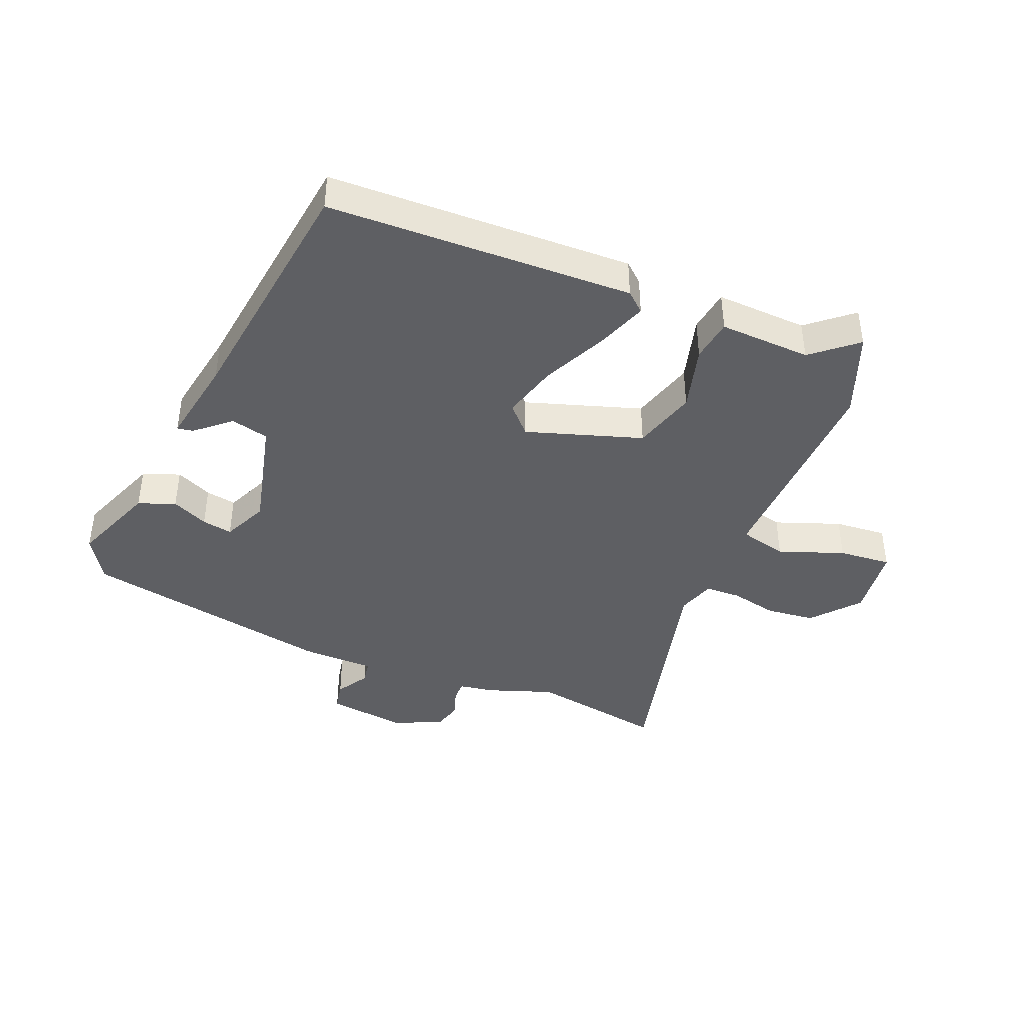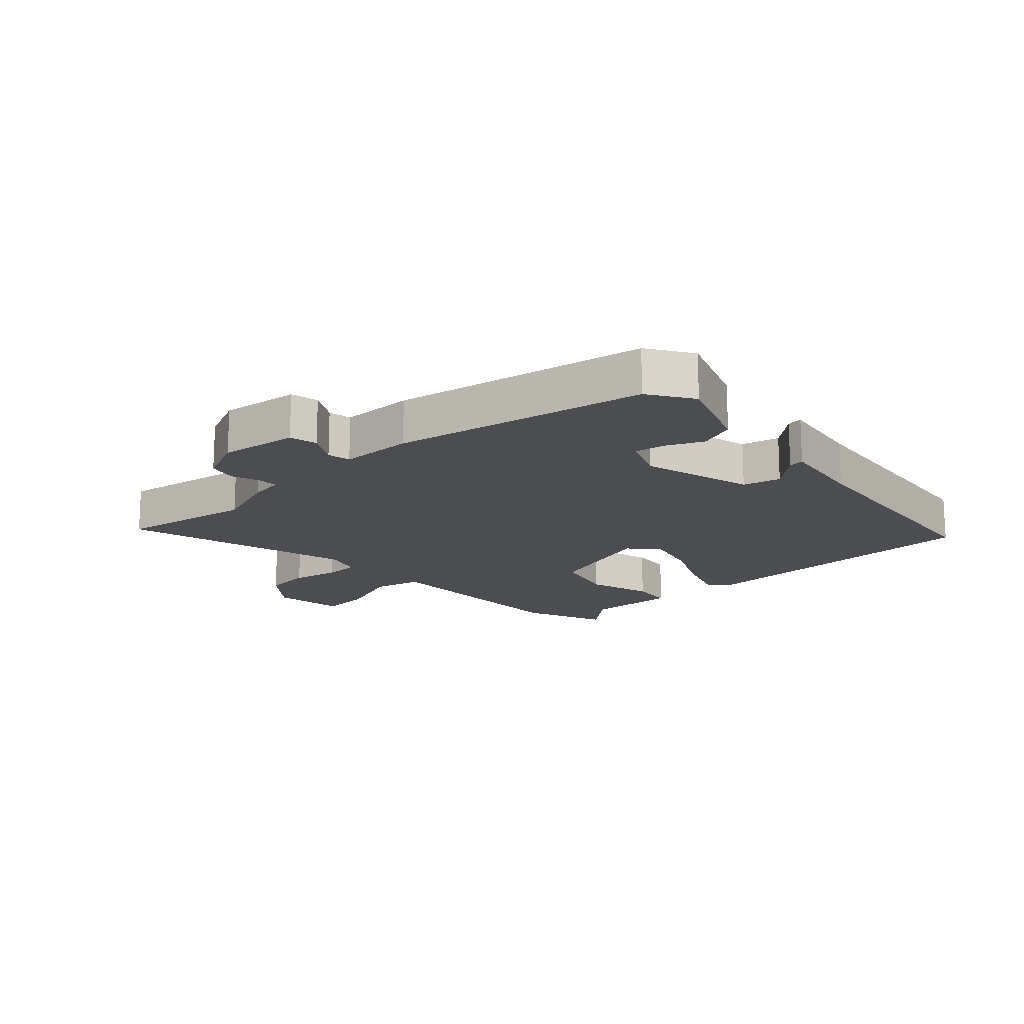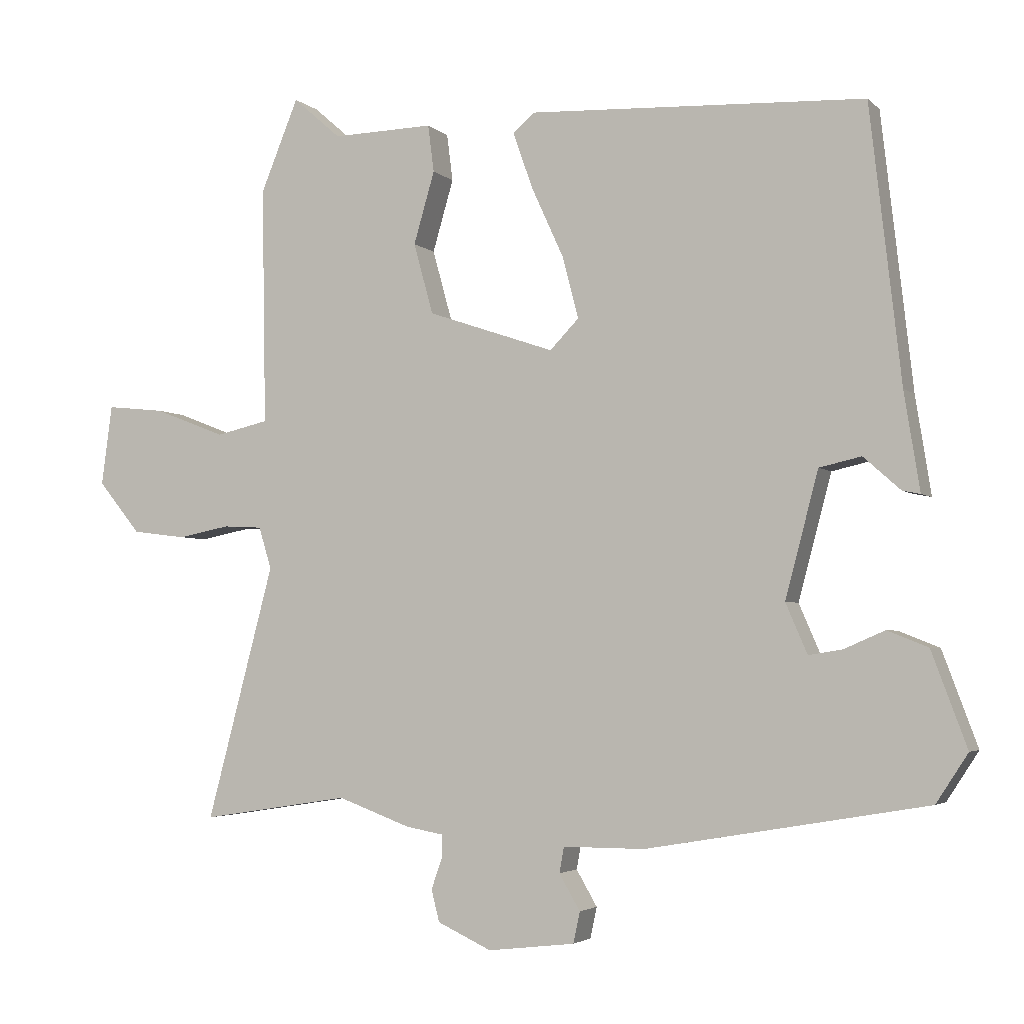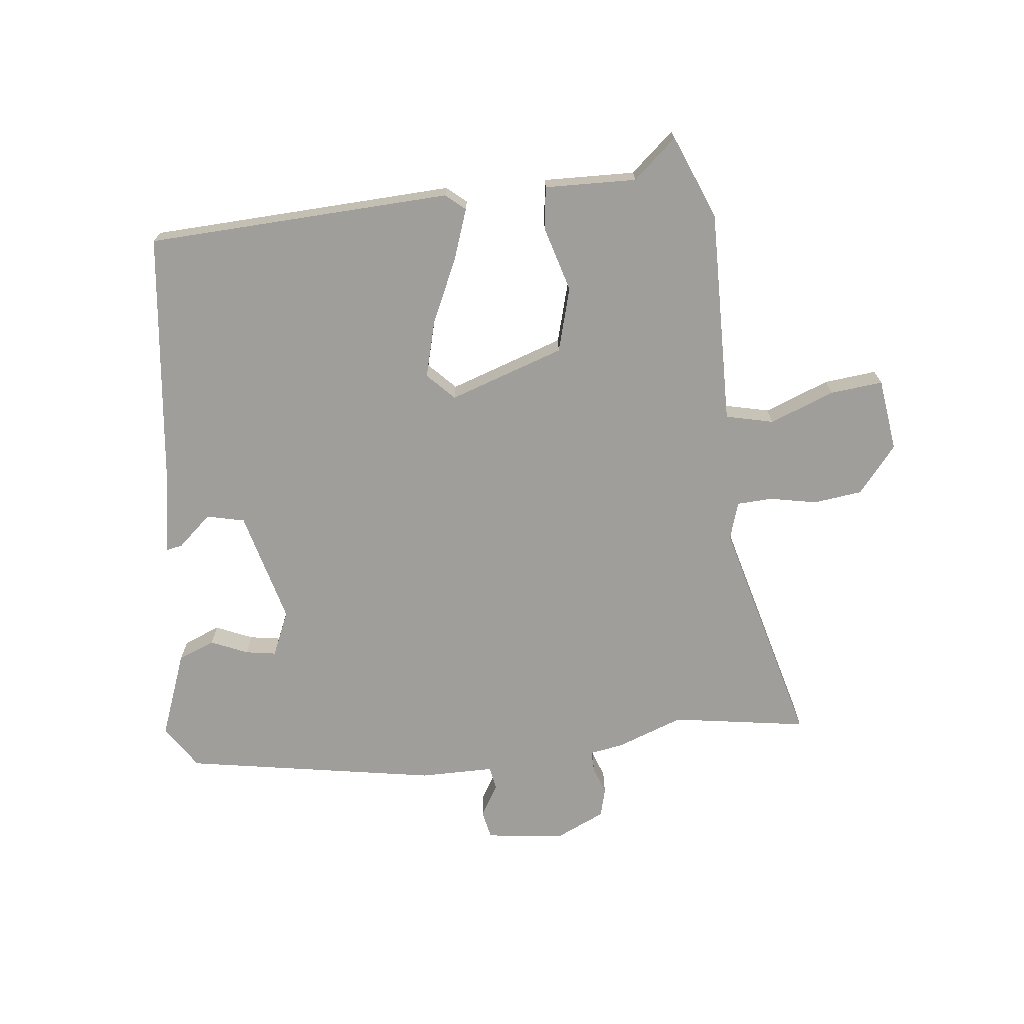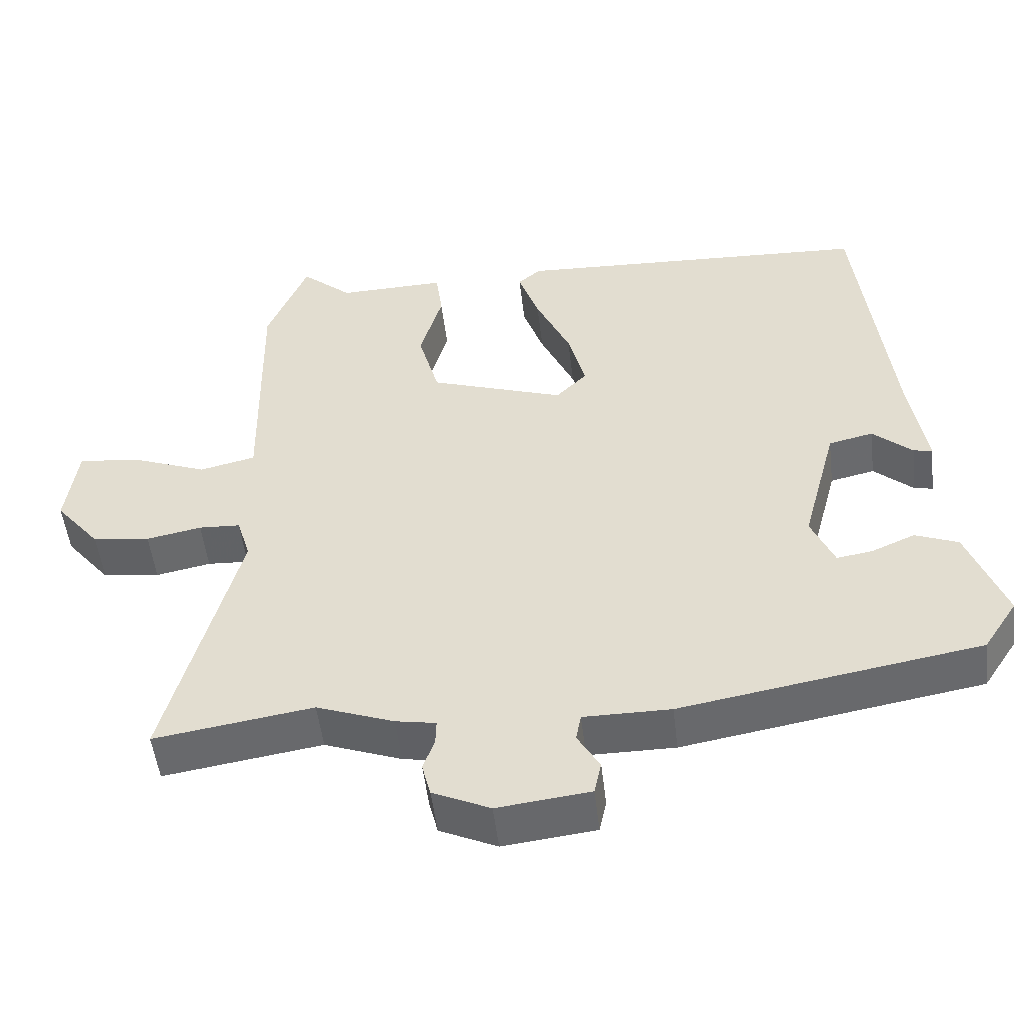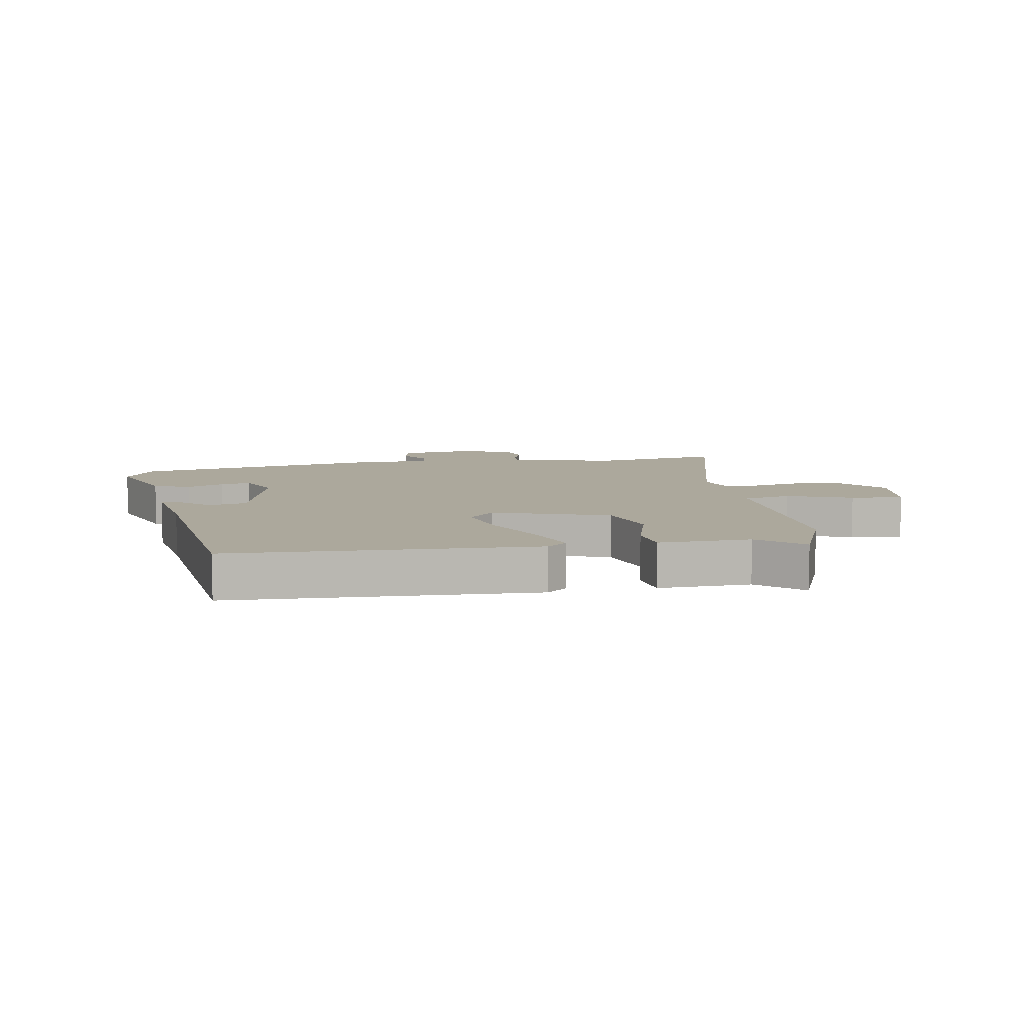
<metadata>
{"format":"obj","ext":"obj","renderer":"f3d","projection":"perspective","resolution":1024,"background":"white","views":[{"elev":-41.7,"azim":-23.2,"up":"+Y"},{"elev":-16.1,"azim":-137.5,"up":"+Y"},{"elev":-3.5,"azim":-157.8,"up":"+Z"},{"elev":-70.8,"azim":6.3,"up":"+Y"},{"elev":-51.2,"azim":-173.3,"up":"+Z"},{"elev":8.5,"azim":-10.1,"up":"+Y"}]}
</metadata>
<code>
v -0.502 0.07 -0.474
v -0.549 0.07 -0.402
v -0.497 0.07 -0.262
v -0.437 0.07 -0.238
v -0.377 0.07 -0.264
v -0.327 0.07 -0.272
v -0.295 0.07 -0.198
v -0.344 0.07 -0.013
v -0.406 0.07 0.001
v -0.461 0.07 -0.048
v -0.487 0.07 -0.053
v -0.464 0.07 0.092
v -0.418 0.07 0.498
v 0.08 0.07 0.521
v 0.112 0.07 0.494
v 0.083 0.07 0.411
v 0.035 0.07 0.306
v 0.011 0.07 0.214
v 0.054 0.07 0.17
v 0.242 0.07 0.234
v 0.271 0.07 0.339
v 0.24 0.07 0.446
v 0.249 0.07 0.516
v 0.399 0.07 0.512
v 0.47 0.07 0.574
v 0.526 0.07 0.437
v 0.523 0.07 0.256
v 0.52 0.07 0.084
v 0.598 0.07 0.066
v 0.704 0.07 0.107
v 0.79 0.07 0.116
v 0.806 0.07 -0.003
v 0.743 0.07 -0.08
v 0.663 0.07 -0.09
v 0.586 0.07 -0.075
v 0.528 0.07 -0.078
v 0.509 0.07 -0.14
v 0.609 0.07 -0.517
v 0.388 0.07 -0.483
v 0.28 0.07 -0.523
v 0.224 0.07 -0.533
v 0.225 0.07 -0.567
v 0.241 0.07 -0.613
v 0.229 0.07 -0.66
v 0.149 0.07 -0.697
v 0.02 0.07 -0.682
v 0.01 0.07 -0.636
v 0.041 0.07 -0.583
v 0.034 0.07 -0.545
v -0.087 0.07 -0.545
v -0.502 0 -0.474
v -0.549 0 -0.402
v -0.497 0 -0.262
v -0.437 0 -0.238
v -0.377 0 -0.264
v -0.327 0 -0.272
v -0.295 0 -0.198
v -0.344 0 -0.013
v -0.406 0 0.001
v -0.461 0 -0.048
v -0.487 0 -0.053
v -0.464 0 0.092
v -0.418 0 0.498
v 0.08 0 0.521
v 0.112 0 0.494
v 0.083 0 0.411
v 0.035 0 0.306
v 0.011 0 0.214
v 0.054 0 0.17
v 0.242 0 0.234
v 0.271 0 0.339
v 0.24 0 0.446
v 0.249 0 0.516
v 0.399 0 0.512
v 0.47 0 0.574
v 0.526 0 0.437
v 0.523 0 0.256
v 0.52 0 0.084
v 0.598 0 0.066
v 0.704 0 0.107
v 0.79 0 0.116
v 0.806 0 -0.003
v 0.743 0 -0.08
v 0.663 0 -0.09
v 0.586 0 -0.075
v 0.528 0 -0.078
v 0.509 0 -0.14
v 0.609 0 -0.517
v 0.388 0 -0.483
v 0.28 0 -0.523
v 0.224 0 -0.533
v 0.225 0 -0.567
v 0.241 0 -0.613
v 0.229 0 -0.66
v 0.149 0 -0.697
v 0.02 0 -0.682
v 0.01 0 -0.636
v 0.041 0 -0.583
v 0.034 0 -0.545
v -0.087 0 -0.545
f 49 50 1 2
f 45 46 47 48
f 45 48 49
f 42 43 44 45
f 41 42 45 49
f 39 40 41 49
f 37 38 39
f 36 37 39 49
f 32 33 34 35
f 32 35 36
f 29 30 31 32
f 28 29 32 36
f 25 26 27 28
f 24 25 28 36
f 21 22 23 24
f 20 21 24 36
f 19 20 36 49
f 14 15 16 17
f 12 13 14 17
f 12 17 18
f 9 10 11 12
f 8 9 12 18
f 7 8 18 19
f 2 3 4 5
f 2 5 6
f 49 2 6
f 6 7 19 49
f 52 51 100 99
f 98 97 96 95
f 99 98 95
f 95 94 93 92
f 99 95 92 91
f 99 91 90 89
f 89 88 87
f 99 89 87 86
f 85 84 83 82
f 86 85 82
f 82 81 80 79
f 86 82 79 78
f 78 77 76 75
f 86 78 75 74
f 74 73 72 71
f 86 74 71 70
f 99 86 70 69
f 67 66 65 64
f 67 64 63 62
f 68 67 62
f 62 61 60 59
f 68 62 59 58
f 69 68 58 57
f 55 54 53 52
f 56 55 52
f 56 52 99
f 99 69 57 56
f 1 51 52 2
f 2 52 53 3
f 3 53 54 4
f 4 54 55 5
f 5 55 56 6
f 6 56 57 7
f 7 57 58 8
f 8 58 59 9
f 9 59 60 10
f 10 60 61 11
f 11 61 62 12
f 12 62 63 13
f 13 63 64 14
f 14 64 65 15
f 15 65 66 16
f 16 66 67 17
f 17 67 68 18
f 18 68 69 19
f 19 69 70 20
f 20 70 71 21
f 21 71 72 22
f 22 72 73 23
f 23 73 74 24
f 24 74 75 25
f 25 75 76 26
f 26 76 77 27
f 27 77 78 28
f 28 78 79 29
f 29 79 80 30
f 30 80 81 31
f 31 81 82 32
f 32 82 83 33
f 33 83 84 34
f 34 84 85 35
f 35 85 86 36
f 36 86 87 37
f 37 87 88 38
f 38 88 89 39
f 39 89 90 40
f 40 90 91 41
f 41 91 92 42
f 42 92 93 43
f 43 93 94 44
f 44 94 95 45
f 45 95 96 46
f 46 96 97 47
f 47 97 98 48
f 48 98 99 49
f 49 99 100 50
f 50 100 51 1

</code>
